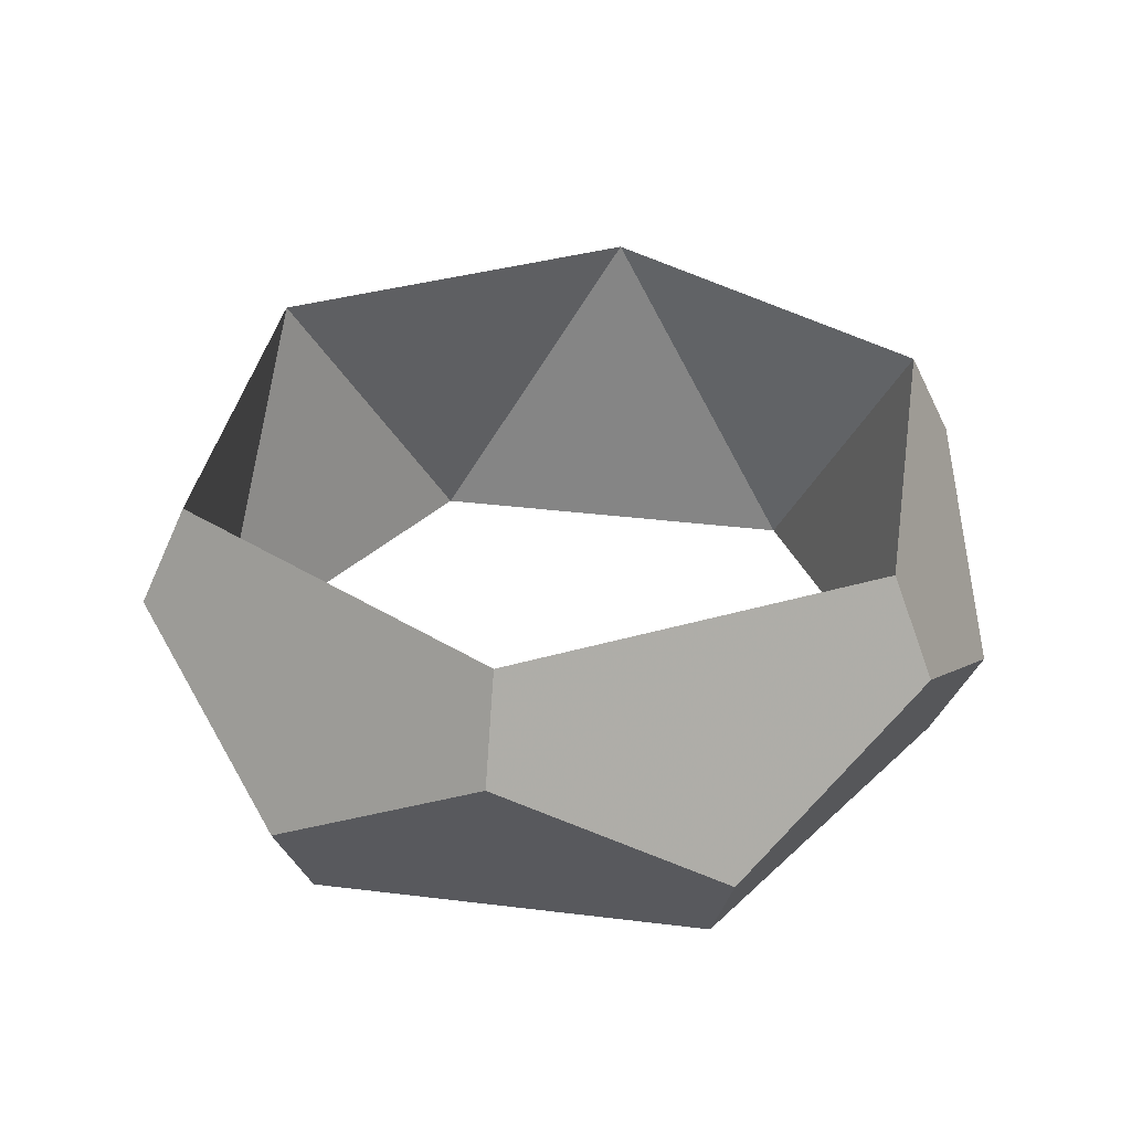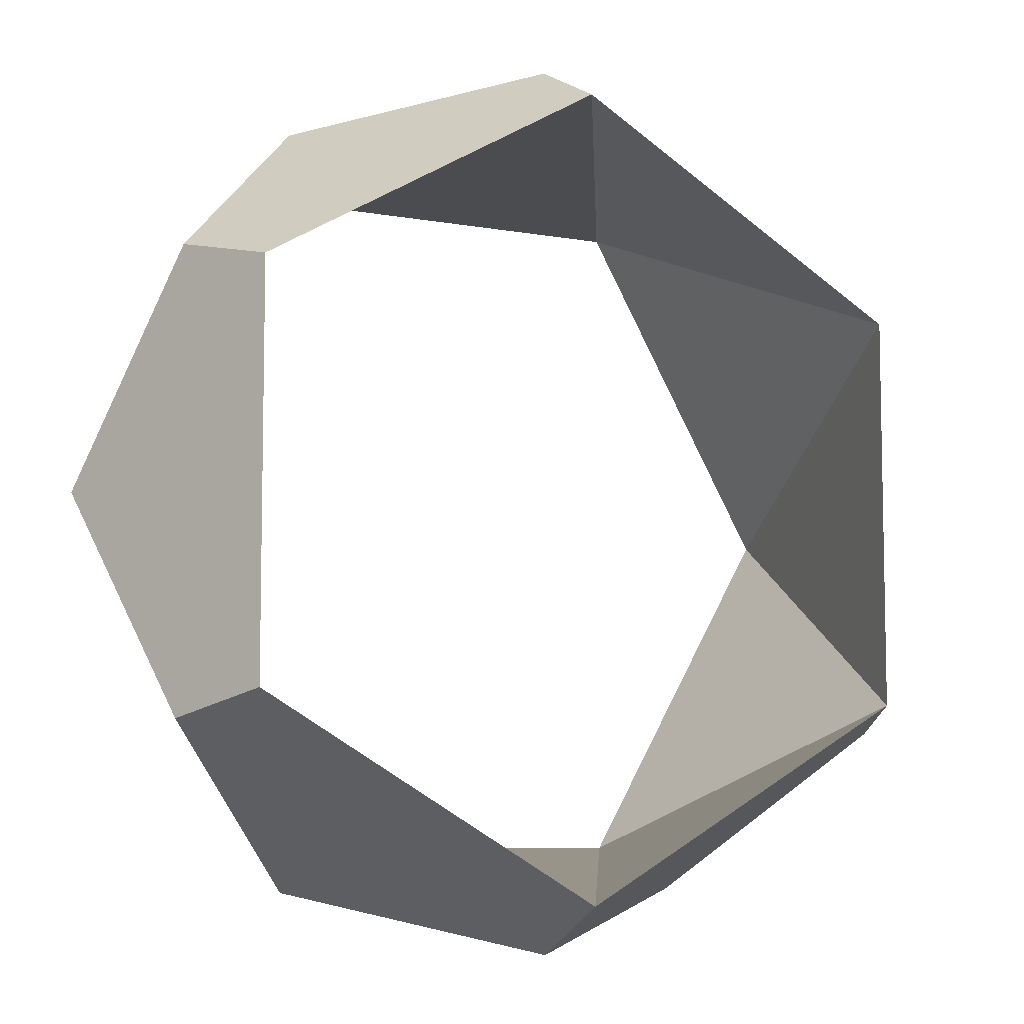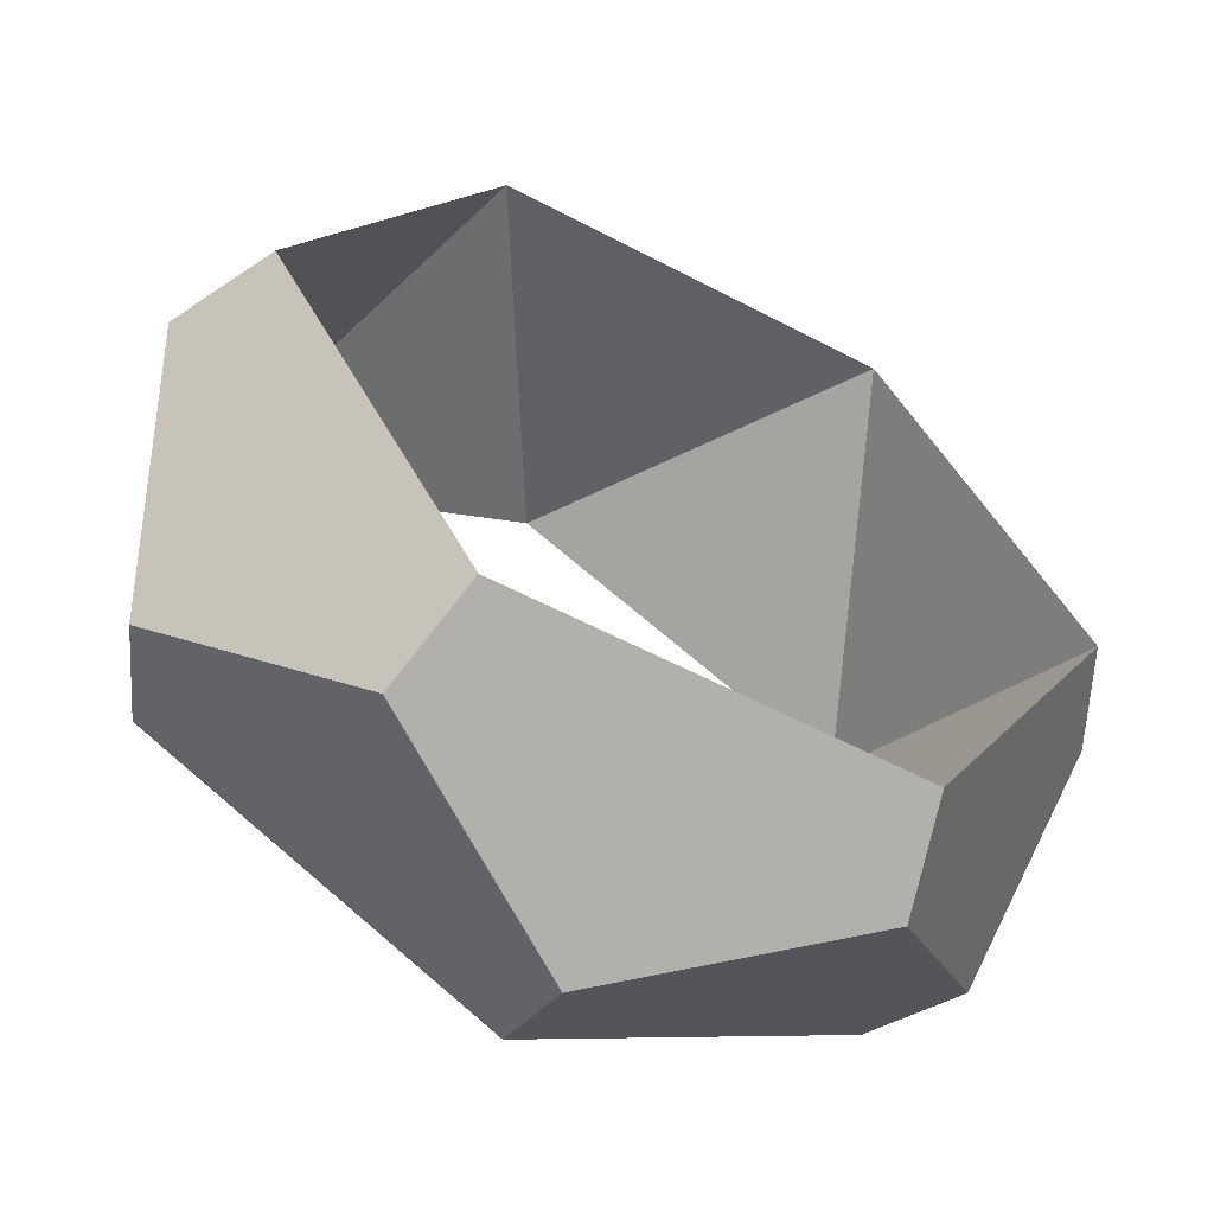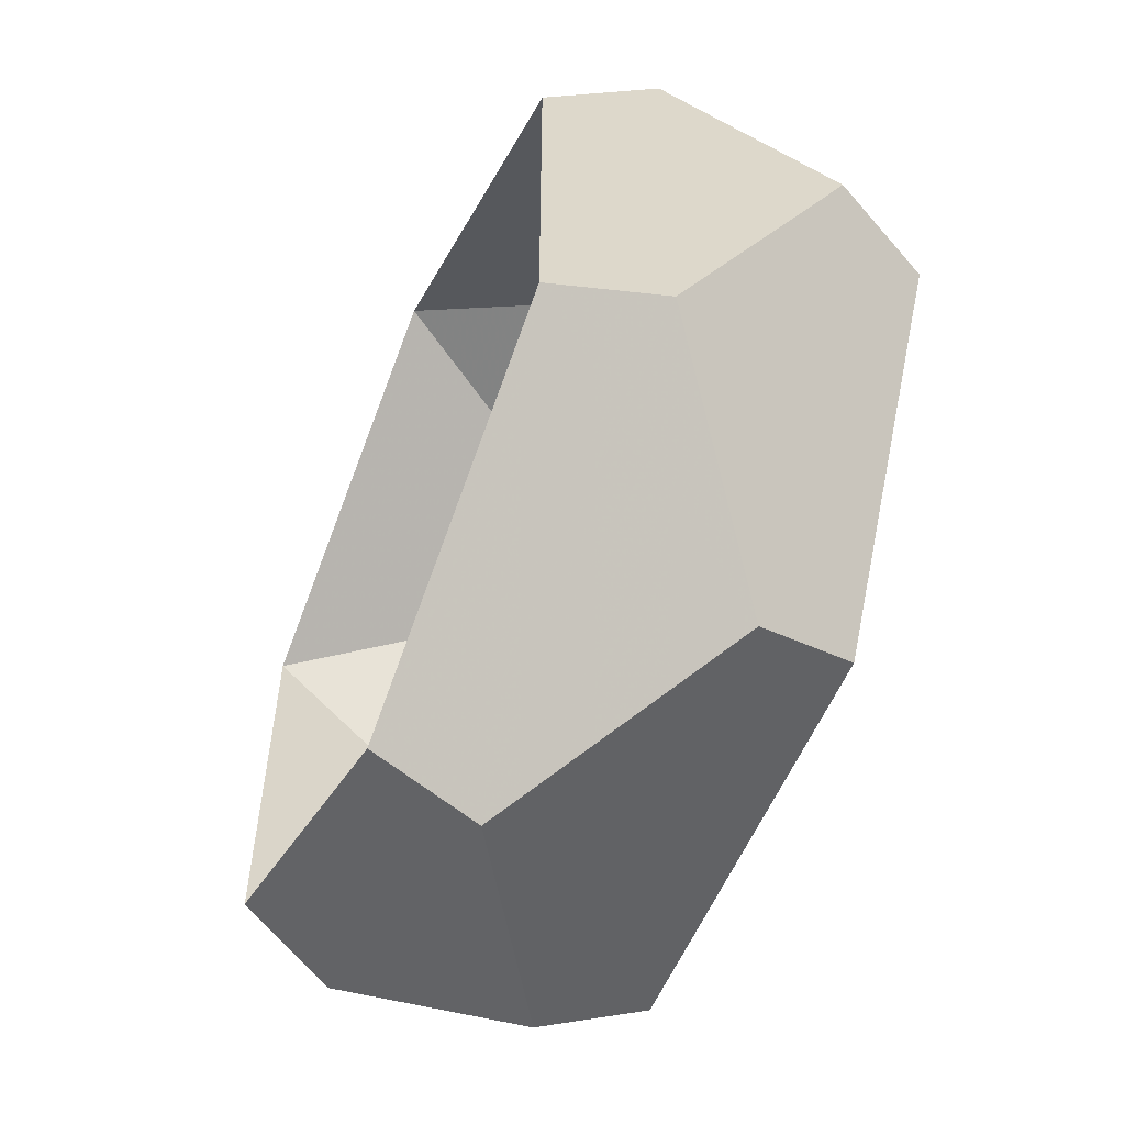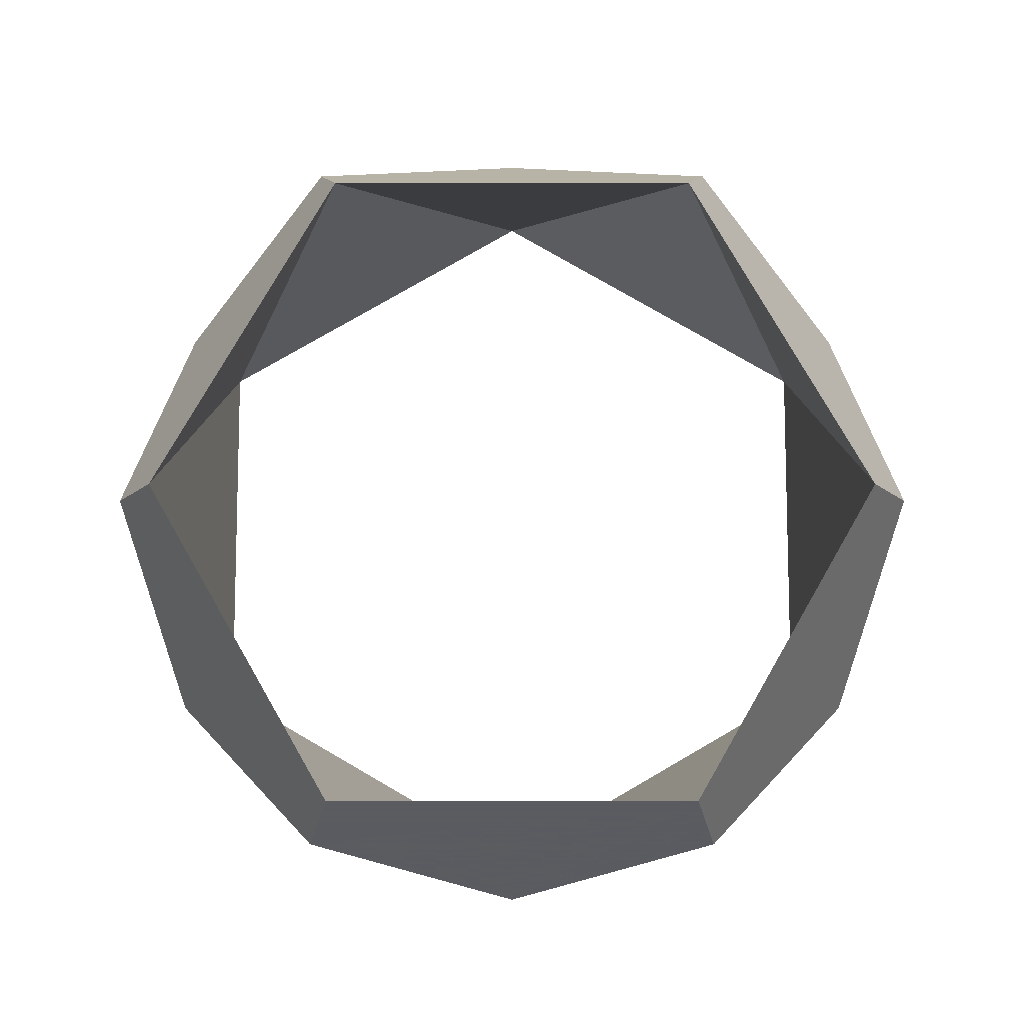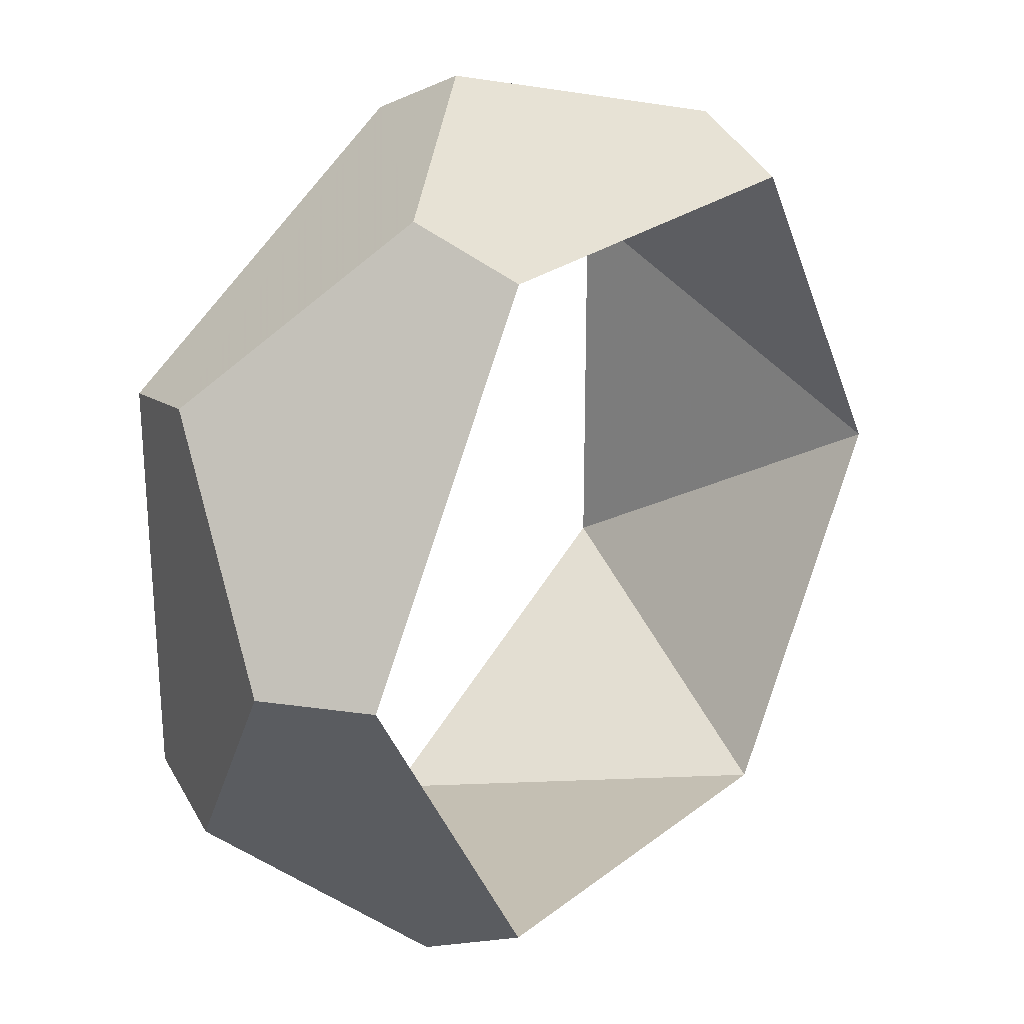
<metadata>
{"format":"obj","ext":"obj","renderer":"f3d","projection":"perspective","resolution":1024,"background":"white","views":[{"elev":35.8,"azim":69.2,"up":"+Z"},{"elev":-7.5,"azim":-27.7,"up":"+Y"},{"elev":-57.9,"azim":151.4,"up":"+Y"},{"elev":-58.7,"azim":66.5,"up":"+Y"},{"elev":79.6,"azim":-90.0,"up":"+Z"},{"elev":25.4,"azim":129.2,"up":"+Y"}]}
</metadata>
<code>
v 1 -1.732 -0.8556
v -1.732 1 0.8556
v -1 1.732 -0.8556
v 1.732 1 0.8556
v -1 -1.732 -0.8556
v -1.732 -1 0.8556
v 1 1.732 -0.8556
v 0 -2 0.8556
v 2 0 -0.8556
v 0 2 0.8556
v -2 0 -0.8556
v 1.124 -1.947 -0.3521
v 1.947 -1.124 0.3521
v -1.124 1.947 -0.3521
v -1.947 1.124 0.3521
v -1.124 -1.947 -0.3521
v 1.947 1.124 0.3521
v 1.124 1.947 -0.3521
v -1.947 -1.124 0.3521
v 2.249 0 -0.3521
v 0 -2.249 0.3521
v -2.249 0 -0.3521
v 0 2.249 0.3521
v 1.732 -1 0.8556
f 24 8 21 12 13
f 1 9 20 13 12
f 2 10 23 14 15
f 3 11 22 15 14
f 4 24 13 20 17
f 5 1 12 21 16
f 6 2 15 22 19
f 7 3 14 23 18
f 8 6 19 16 21
f 9 7 18 17 20
f 10 4 17 18 23
f 11 5 16 19 22
f 24 4 9
f 24 9 1
f 2 6 11
f 2 11 3
f 4 10 7
f 4 7 9
f 6 8 5
f 6 5 11
f 8 24 1
f 8 1 5
f 10 2 3
f 10 3 7

</code>
